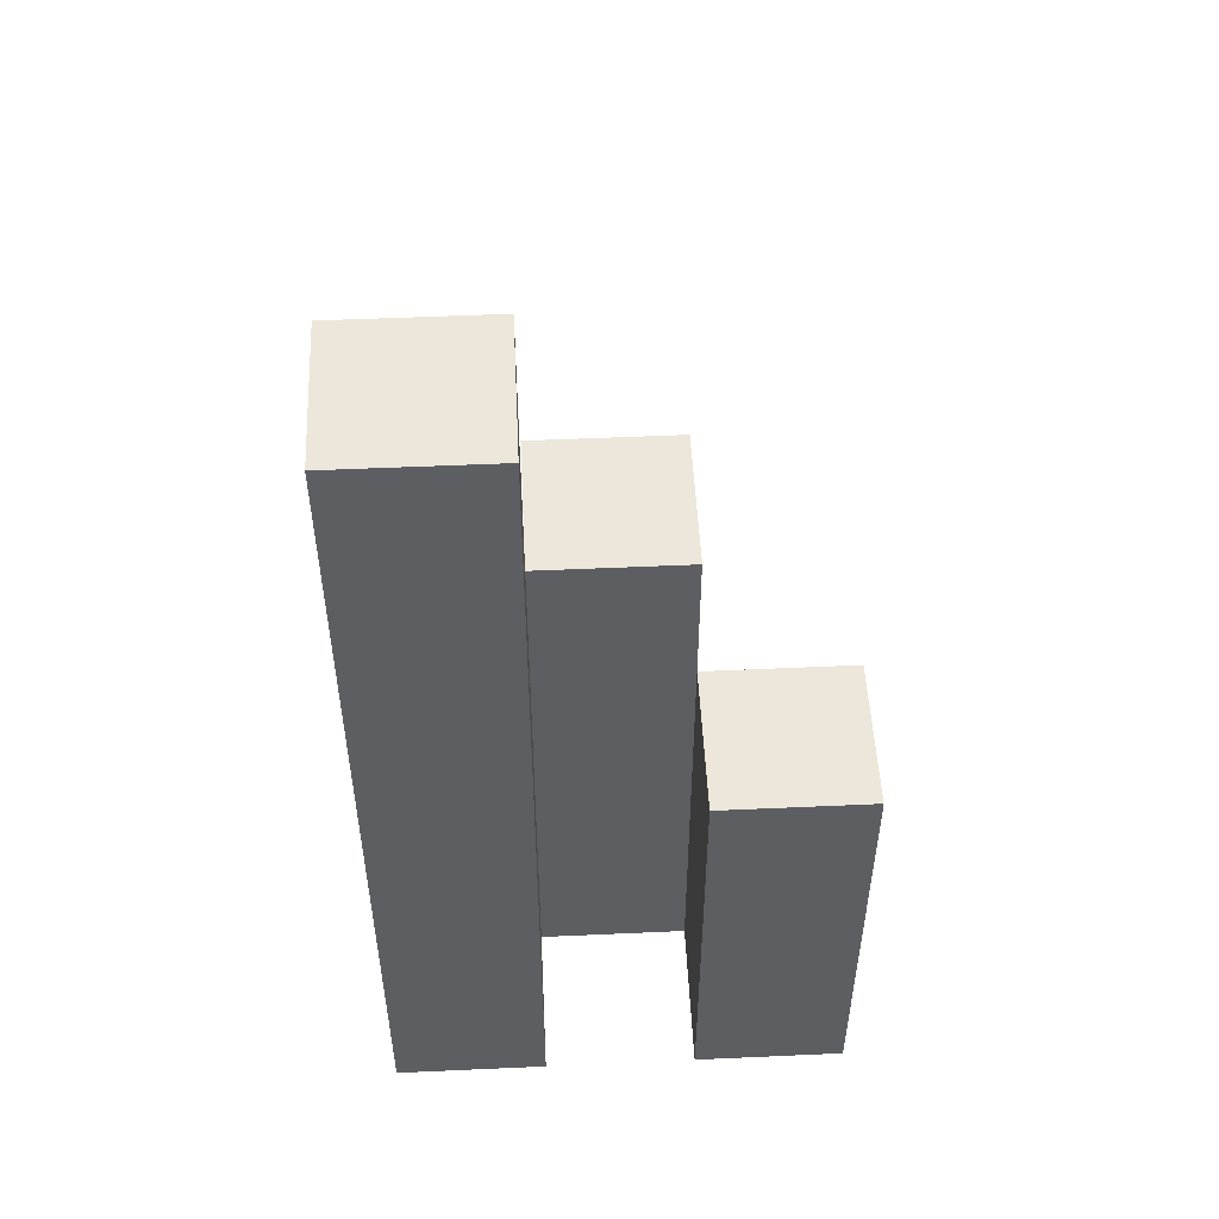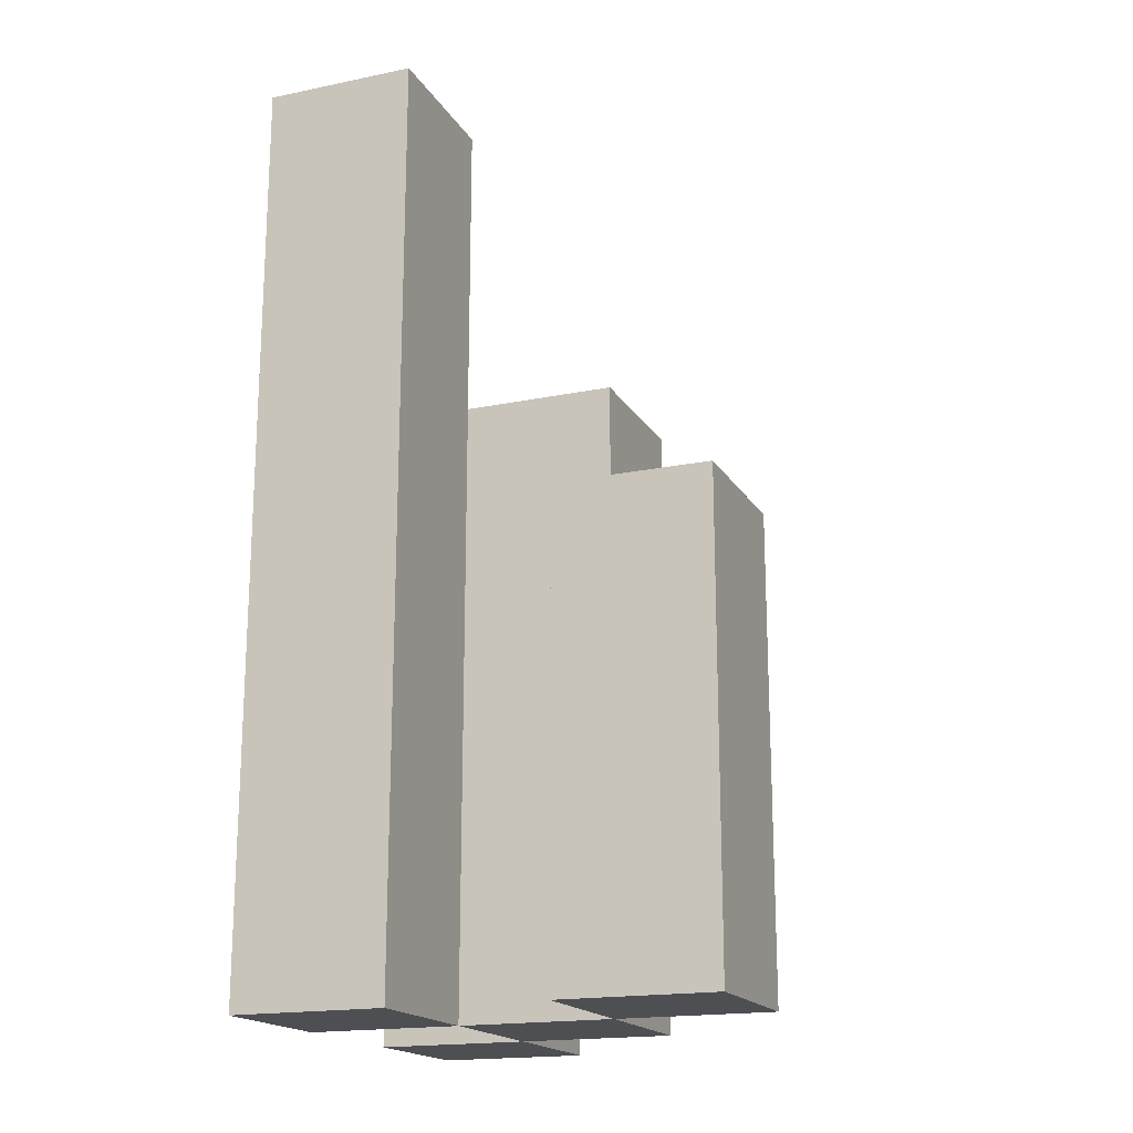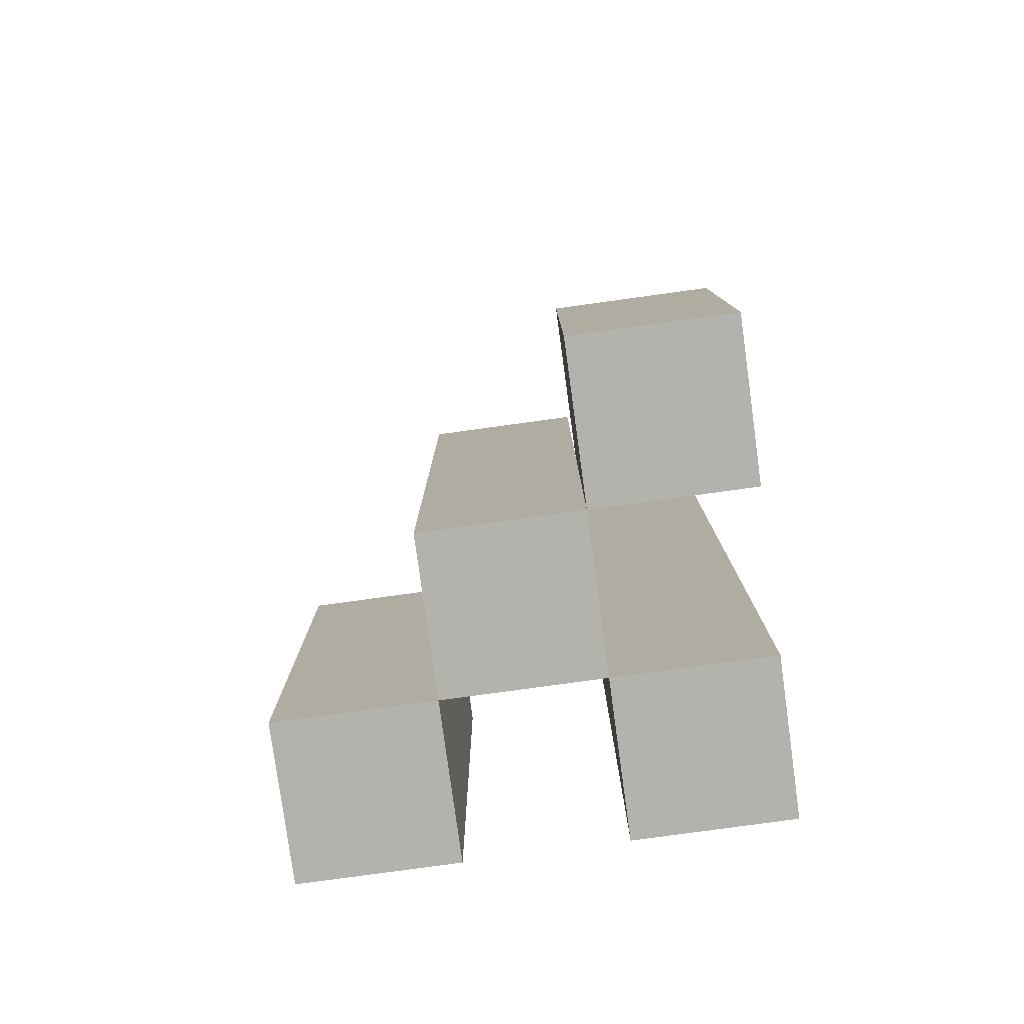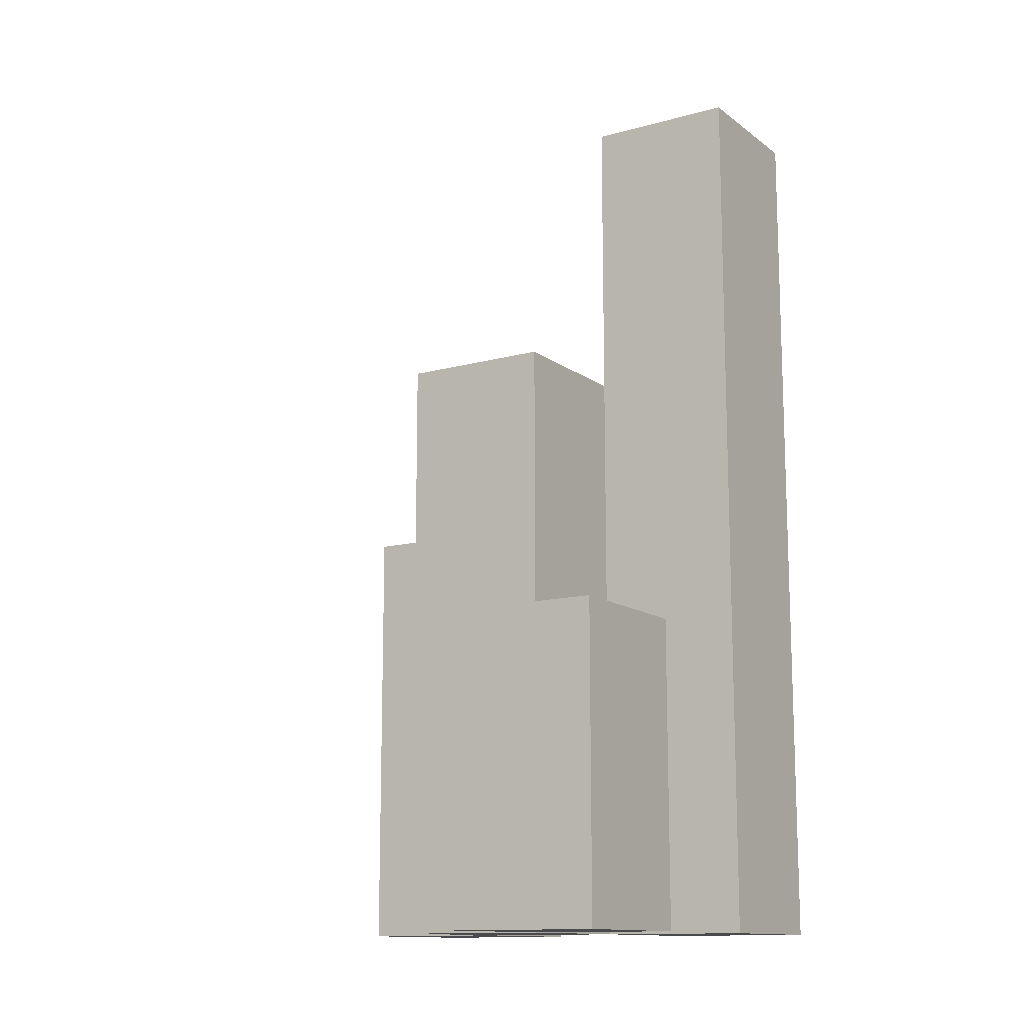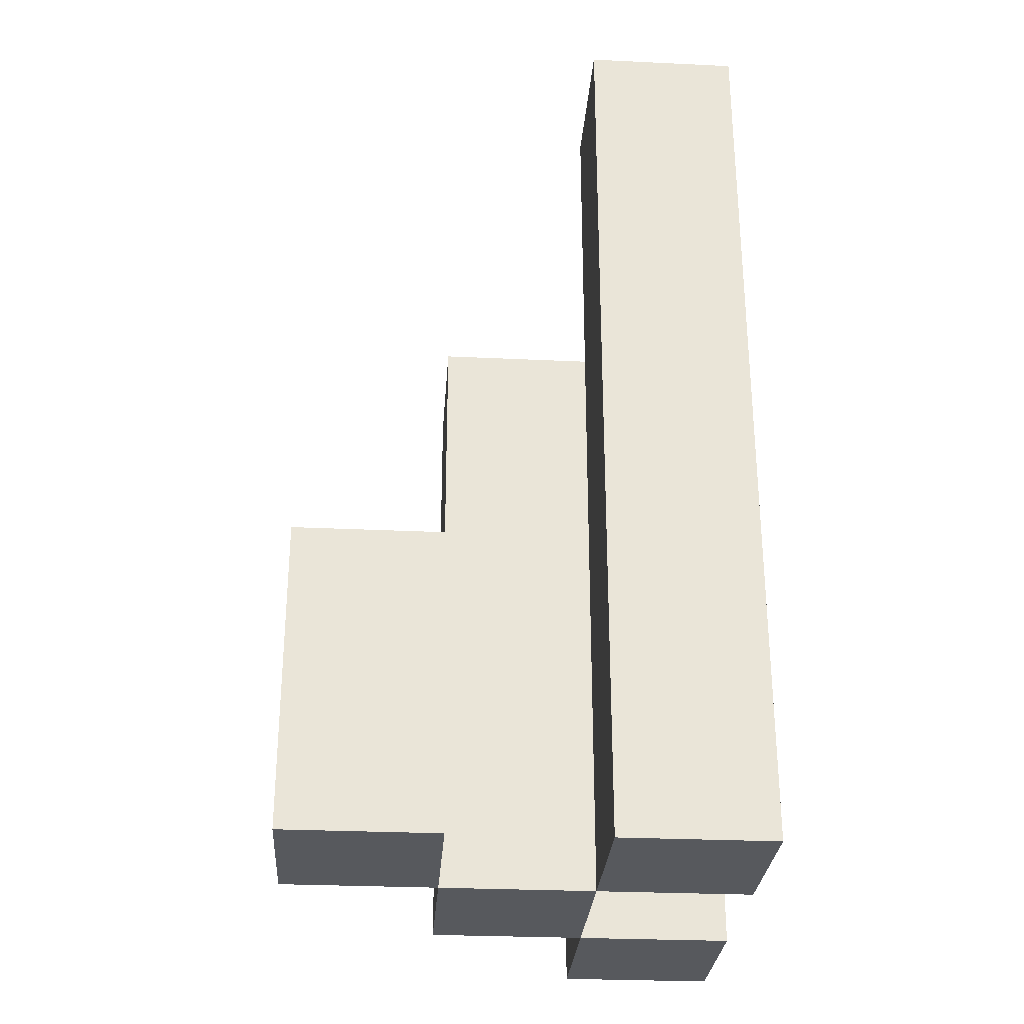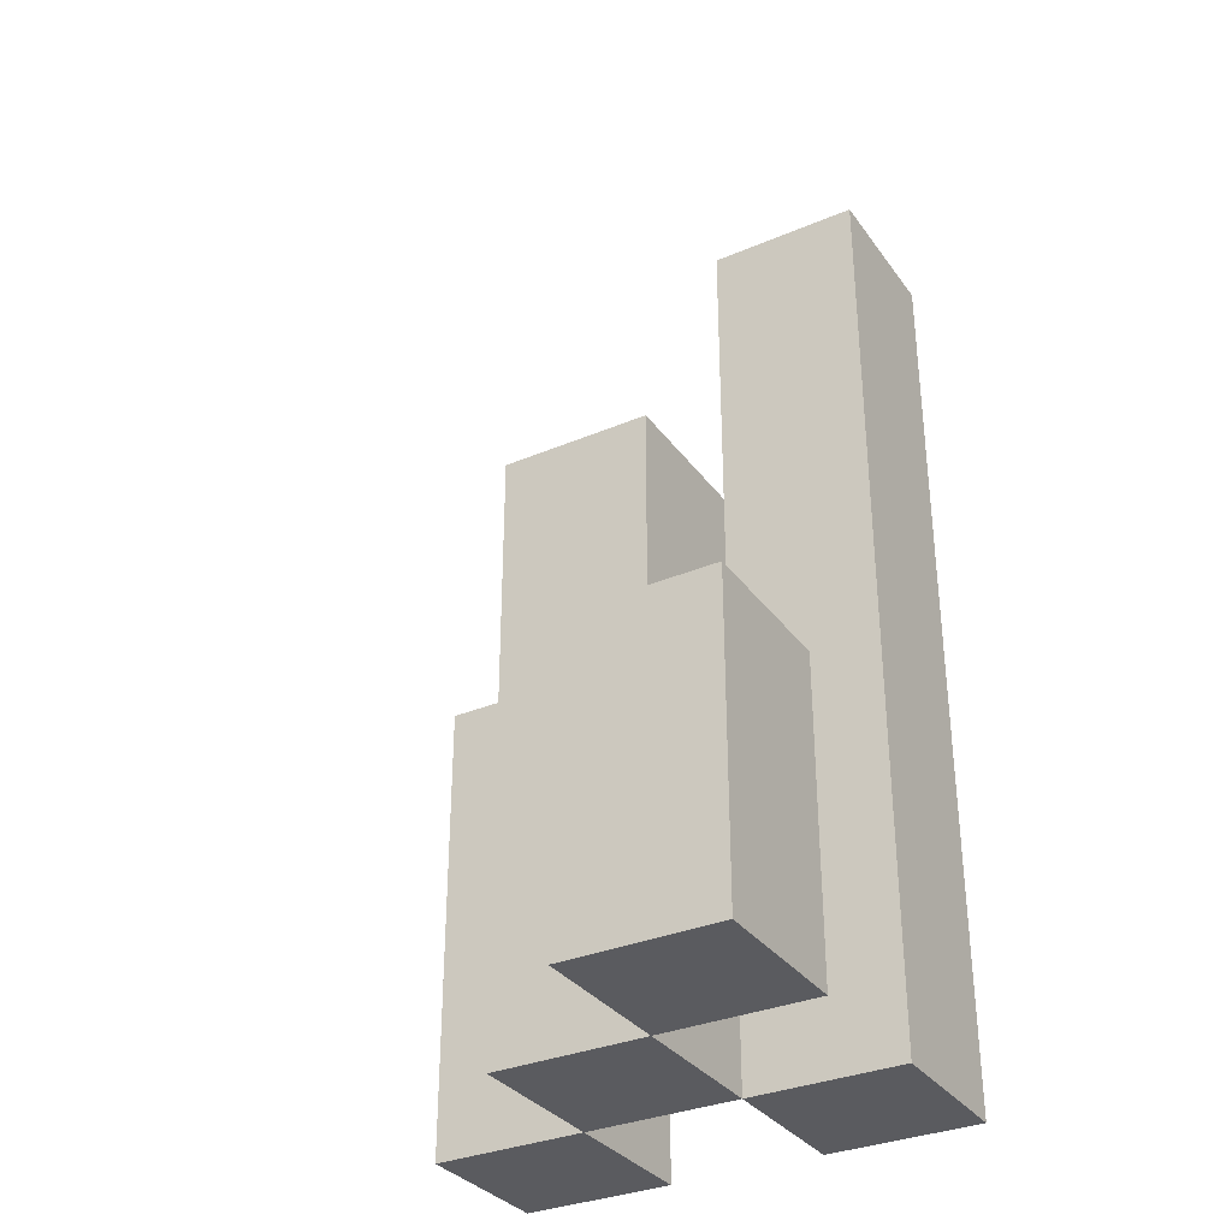
<metadata>
{"format":"obj","ext":"obj","renderer":"f3d","projection":"perspective","resolution":1024,"background":"white","views":[{"elev":51.3,"azim":-2.8,"up":"+Y"},{"elev":-18.1,"azim":21.8,"up":"+Y"},{"elev":-79.6,"azim":-172.2,"up":"+Y"},{"elev":-13.0,"azim":-147.9,"up":"+Y"},{"elev":-29.1,"azim":-94.0,"up":"+Y"},{"elev":-33.0,"azim":-149.7,"up":"+Y"}]}
</metadata>
<code>
o
v 36.3 0.9 1.9
v 36.3 0.9 1.8
v 36.3 0.9 1.7
v 36.3 0.9 1.6
v 36.3 1 1.7
v 36.3 1 1.6
v 36.3 1.1 1.7
v 36.3 1.1 1.6
v 36.3 1.4 1.9
v 36.3 1.4 1.8
v 36.3 1.5 1.9
v 36.3 1.5 1.8
v 36.4 0.9 1.8
v 36.4 0.9 1.7
v 36.4 1 1.7
v 36.4 1.1 1.7
v 36.4 1.2 1.8
v 36.4 1.2 1.7
v 36.4 1.3 1.8
v 36.4 1.3 1.7
v 36.5 0.9 1.9
v 36.5 0.9 1.8
v 36.5 1.1 1.9
v 36.5 1.1 1.8
v 36.5 1.2 1.9
v 36.5 1.2 1.8
v 36.4 0.9 1.9
v 36.4 0.9 1.8
v 36.4 0.9 1.7
v 36.4 0.9 1.6
v 36.4 1 1.7
v 36.4 1 1.6
v 36.4 1.1 1.7
v 36.4 1.1 1.6
v 36.4 1.2 1.8
v 36.4 1.3 1.8
v 36.4 1.4 1.9
v 36.4 1.4 1.8
v 36.4 1.5 1.9
v 36.4 1.5 1.8
v 36.5 0.9 1.8
v 36.5 0.9 1.7
v 36.5 1.1 1.8
v 36.5 1.2 1.8
v 36.5 1.2 1.7
v 36.5 1.3 1.8
v 36.5 1.3 1.7
v 36.6 0.9 1.9
v 36.6 0.9 1.8
v 36.6 1.1 1.9
v 36.6 1.1 1.8
v 36.6 1.2 1.9
v 36.6 1.2 1.8
v 36.3 0.9 1.9
v 36.3 1.4 1.9
v 36.3 1.5 1.9
v 36.4 0.9 1.9
v 36.4 1.4 1.9
v 36.4 1.5 1.9
v 36.5 0.9 1.9
v 36.5 1.1 1.9
v 36.5 1.2 1.9
v 36.6 0.9 1.9
v 36.6 1.1 1.9
v 36.6 1.2 1.9
v 36.4 0.9 1.8
v 36.4 1.2 1.8
v 36.4 1.3 1.8
v 36.5 0.9 1.8
v 36.5 1.1 1.8
v 36.5 1.2 1.8
v 36.5 1.3 1.8
v 36.3 0.9 1.7
v 36.3 1 1.7
v 36.3 1.1 1.7
v 36.4 0.9 1.7
v 36.4 1 1.7
v 36.4 1.1 1.7
v 36.3 0.9 1.8
v 36.3 1.4 1.8
v 36.3 1.5 1.8
v 36.4 0.9 1.8
v 36.4 1.2 1.8
v 36.4 1.3 1.8
v 36.4 1.4 1.8
v 36.4 1.5 1.8
v 36.5 0.9 1.8
v 36.5 1.1 1.8
v 36.5 1.2 1.8
v 36.6 0.9 1.8
v 36.6 1.1 1.8
v 36.6 1.2 1.8
v 36.4 0.9 1.7
v 36.4 1 1.7
v 36.4 1.1 1.7
v 36.4 1.2 1.7
v 36.4 1.3 1.7
v 36.5 0.9 1.7
v 36.5 1.2 1.7
v 36.5 1.3 1.7
v 36.3 0.9 1.6
v 36.3 1 1.6
v 36.3 1.1 1.6
v 36.4 0.9 1.6
v 36.4 1 1.6
v 36.4 1.1 1.6
v 36.3 0.9 1.9
v 36.4 0.9 1.9
v 36.5 0.9 1.9
v 36.6 0.9 1.9
v 36.3 0.9 1.8
v 36.4 0.9 1.8
v 36.5 0.9 1.8
v 36.6 0.9 1.8
v 36.3 0.9 1.7
v 36.4 0.9 1.7
v 36.5 0.9 1.7
v 36.3 0.9 1.6
v 36.4 0.9 1.6
v 36.3 1.1 1.7
v 36.4 1.1 1.7
v 36.3 1.1 1.6
v 36.4 1.1 1.6
v 36.5 1.2 1.9
v 36.6 1.2 1.9
v 36.5 1.2 1.8
v 36.6 1.2 1.8
v 36.4 1.3 1.8
v 36.5 1.3 1.8
v 36.4 1.3 1.7
v 36.5 1.3 1.7
v 36.3 1.5 1.9
v 36.4 1.5 1.9
v 36.3 1.5 1.8
v 36.4 1.5 1.8
f 5 4 3
f 6 4 5
f 7 6 5
f 8 6 7
f 9 2 1
f 10 2 9
f 11 10 9
f 12 10 11
f 15 14 13
f 16 15 13
f 17 16 13
f 18 16 17
f 19 18 17
f 20 18 19
f 23 22 21
f 24 22 23
f 25 24 23
f 26 24 25
f 29 30 31
f 31 30 32
f 31 32 33
f 33 32 34
f 27 28 35
f 27 35 36
f 27 36 37
f 37 36 38
f 37 38 39
f 39 38 40
f 41 42 43
f 43 42 44
f 44 42 45
f 44 45 46
f 46 45 47
f 48 49 50
f 50 49 51
f 50 51 52
f 52 51 53
f 57 55 54
f 58 56 55
f 58 55 57
f 59 56 58
f 63 61 60
f 64 62 61
f 64 61 63
f 65 62 64
f 69 67 66
f 70 67 69
f 71 68 67
f 71 67 70
f 72 68 71
f 76 74 73
f 77 75 74
f 77 74 76
f 78 75 77
f 79 80 82
f 82 80 83
f 83 80 84
f 80 81 85
f 84 80 85
f 85 81 86
f 87 88 90
f 88 89 91
f 90 88 91
f 91 89 92
f 93 94 98
f 94 95 98
f 95 96 98
f 96 97 99
f 98 96 99
f 99 97 100
f 101 102 104
f 102 103 105
f 104 102 105
f 105 103 106
f 111 108 107
f 112 108 111
f 113 110 109
f 114 110 113
f 116 113 112
f 117 113 116
f 118 116 115
f 119 116 118
f 120 121 122
f 122 121 123
f 124 125 126
f 126 125 127
f 128 129 130
f 130 129 131
f 132 133 134
f 134 133 135

</code>
